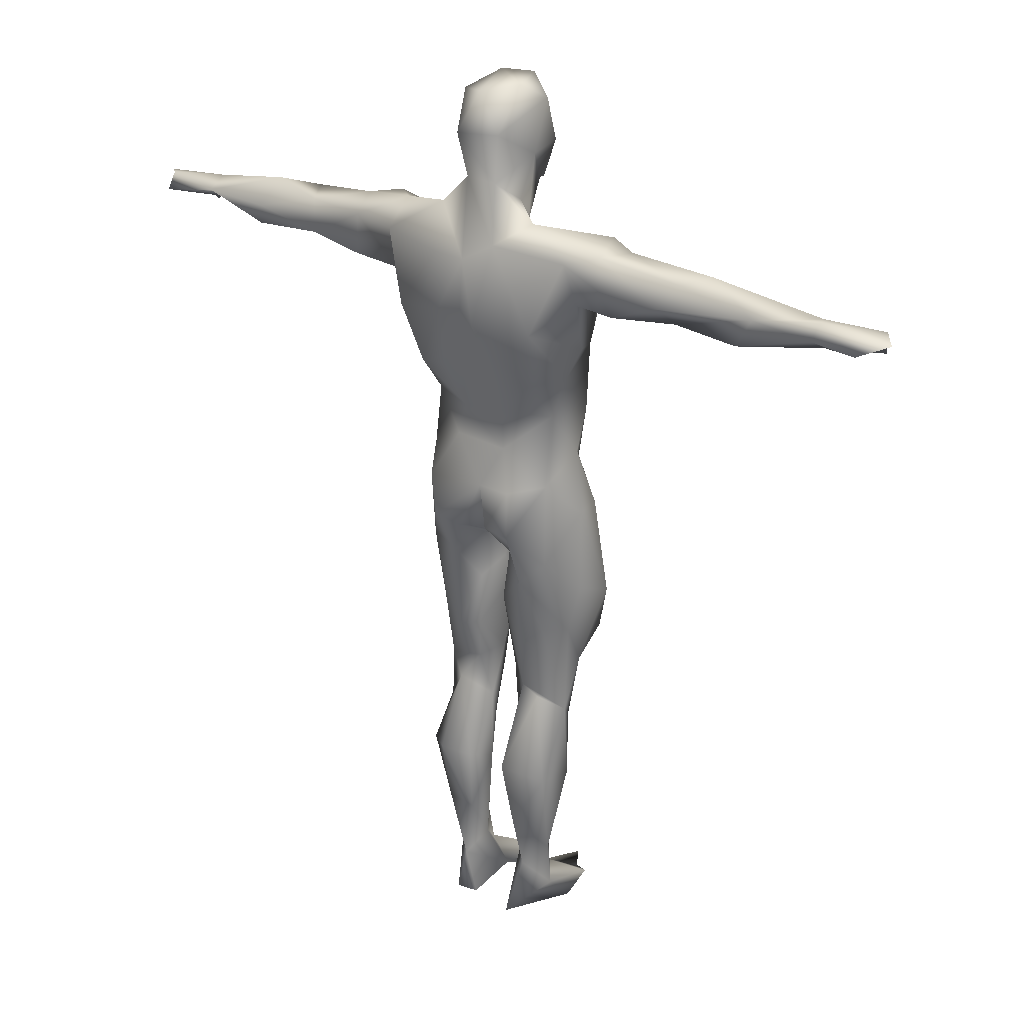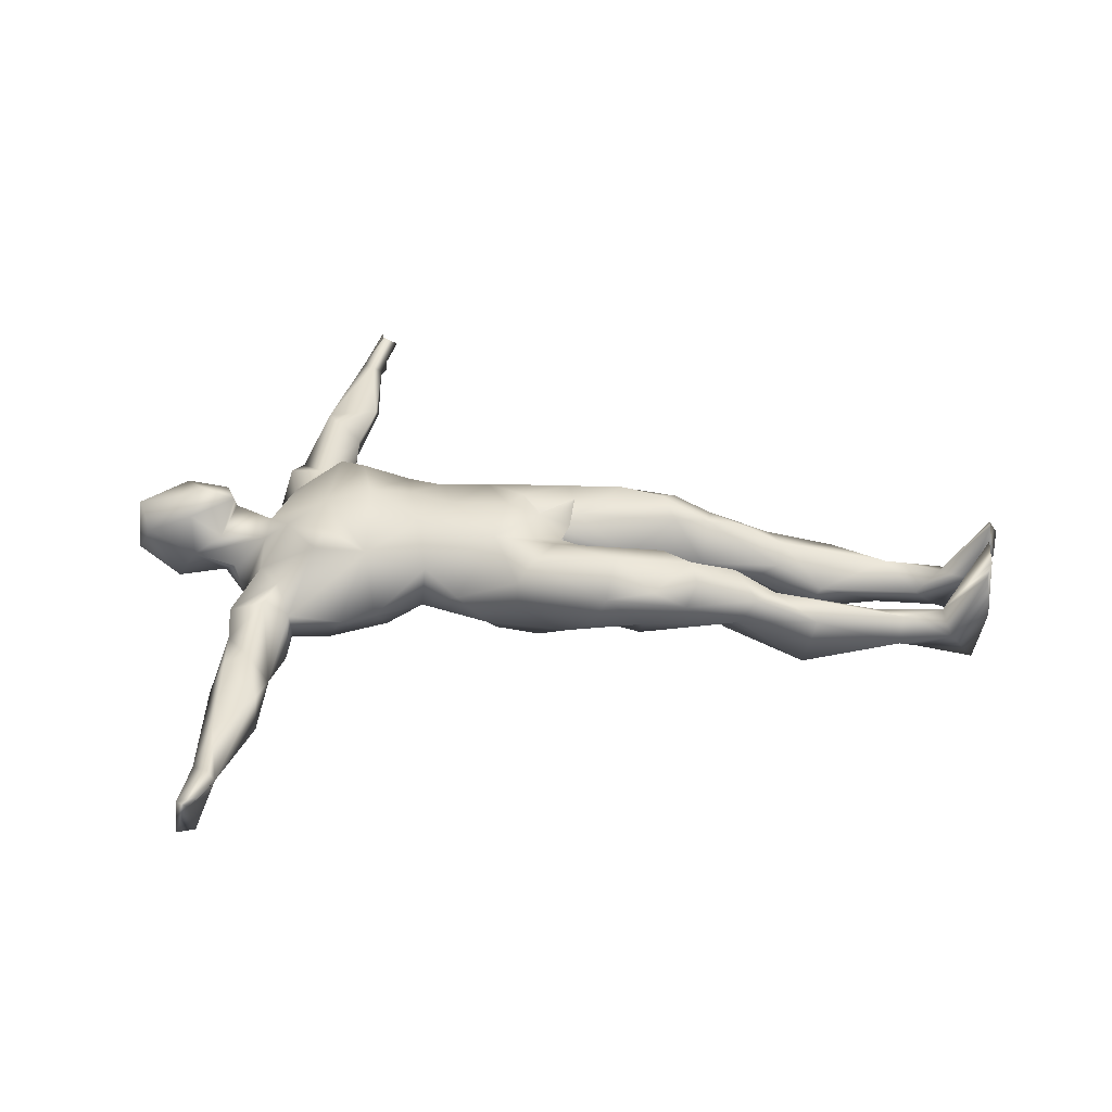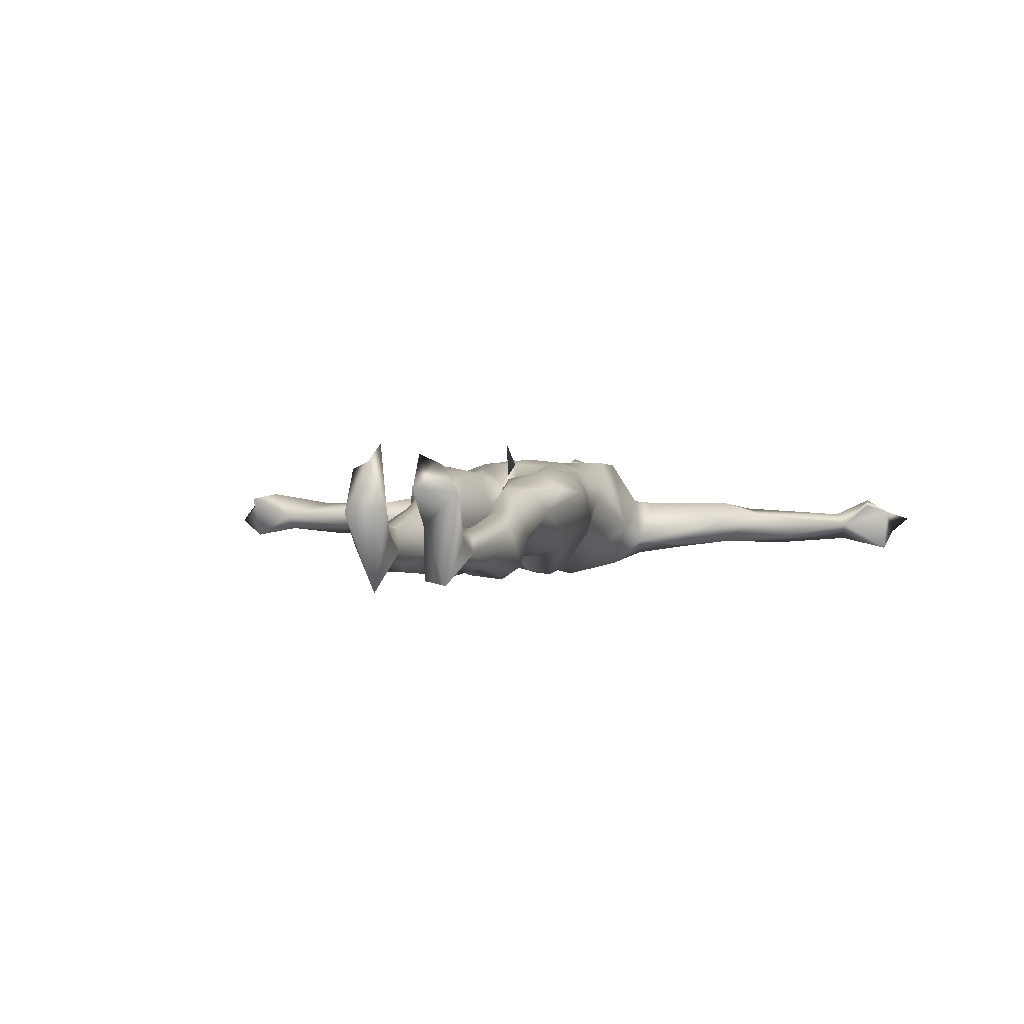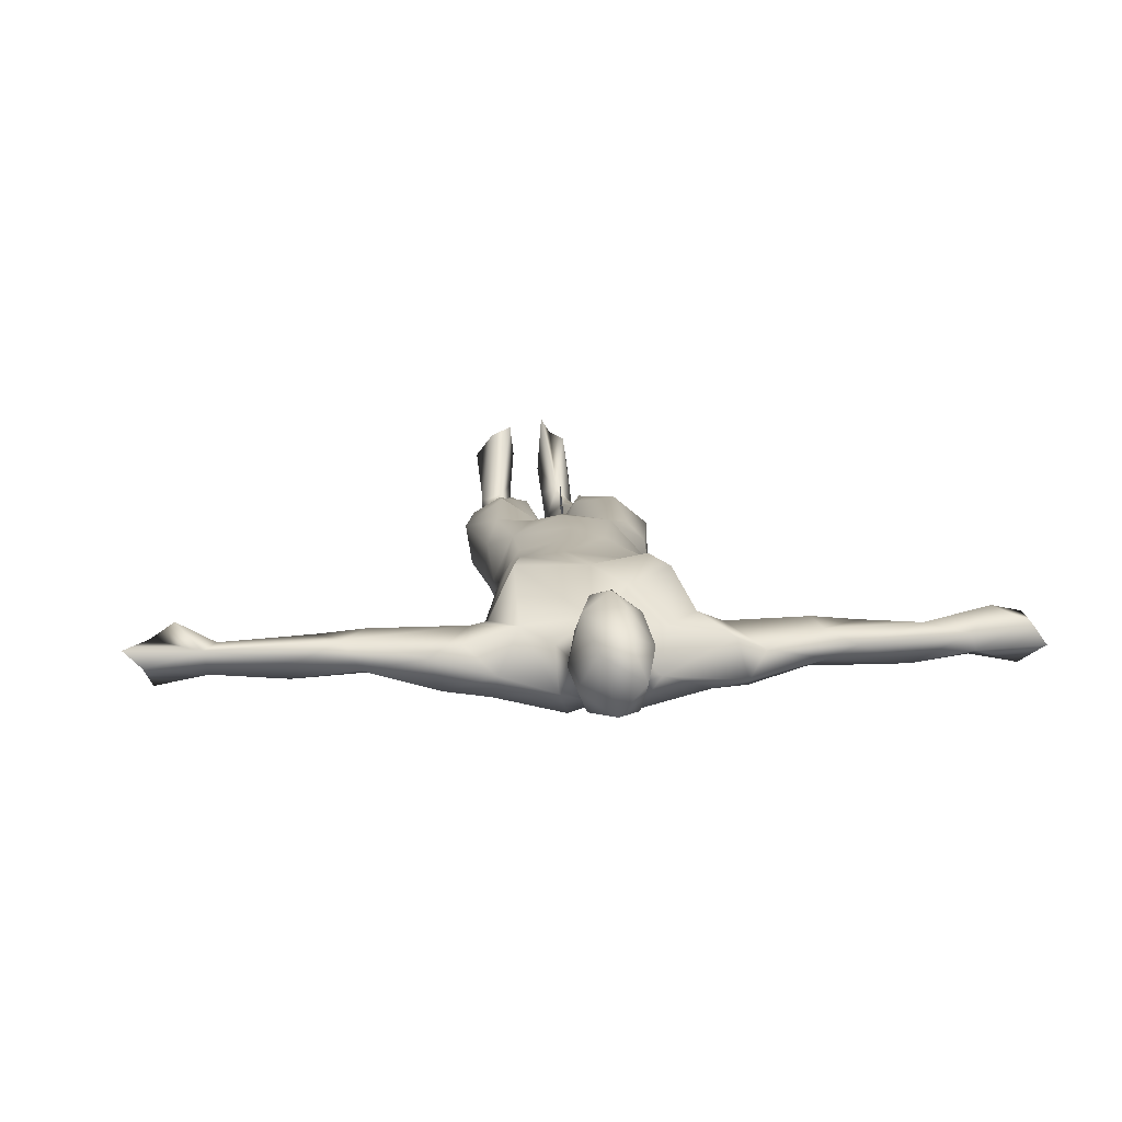
<metadata>
{"format":"obj","ext":"obj","renderer":"f3d","projection":"perspective","resolution":1024,"background":"white","views":[{"elev":24.8,"azim":-143.0,"up":"+Y"},{"elev":37.6,"azim":-80.5,"up":"+Z"},{"elev":3.6,"azim":13.3,"up":"+Z"},{"elev":10.9,"azim":173.9,"up":"+Z"}]}
</metadata>
<code>
v 0.6163 2.267 -0.6633
v 1.5 4.821 -1.232
v 8.273 5.894 -0.1574
v 1.379 6.2 0.1839
v 0.7574 6.848 -0.8868
v 1.514 2.106 0.2133
v 0.6977 1.234 1.18
v 7.361 5.64 0.2785
v 4.032 5.893 0.1452
v 2.982 6.45 -0.3033
v 3.991 5.451 -0.2421
v 2.23 5.829 0.1375
v 0.5219 6.079 -1.438
v 0.1281 6.359 0.3576
v 7.362 5.364 0.1595
v 1.865 6.161 -1.089
v 1.097 2.984 0.9234
v 1.132 2.039 1.034
v 2.391 6.545 -0.04325
v 0.3465 7.328 -0.6957
v 1.807 6.659 -0.5974
v 0.02824 0.809 1.23
v 1.226 4.636 1.127
v 1.389 5.15 1.059
v 1.236 3.693 -0.9532
v 1.453 3.021 0.4019
v 1.25 2.974 -0.3974
v 0.5806 3.823 -1.13
v 2.882 5.39 -0.8168
v 0.3915 5.038 -1.533
v 2.745 6.214 -0.9474
v 2.033 5.285 -0.7441
v 0.2775 7.257 0.9384
v 0.3992 4.316 1.132
v 0.5113 -1.893 1.048
v 0.1766 0.4229 0.7873
v 1.305 0.375 1.065
v 0.4746 0.0772 0.9791
v 0.2063 0.06002 -0.1083
v 0.277 -0.7237 -0.4345
v 0.09381 -0.4223 0.06616
v 0.4338 -2.567 -0.2956
v 0.3154 -3.506 -0.05131
v 1.506 -1.521 -0.04146
v 0.2426 -2.479 0.2534
v 0.3314 -1.751 -0.4115
v 0.7792 -4.033 0.5252
v 1.176 -2.523 0.8299
v 0.732 -3.213 0.9266
v 1.741 -0.5723 0.02009
v 1.309 -0.01195 -0.5542
v 0.3224 0.5766 -1.047
v 1.11 -0.7068 1.304
v 1.118 -3.709 0.5351
v 0.436 -3.977 0.2386
v 0.0847 -0.9422 0.3915
v 0.665 -2.511 0.9854
v 1.849 -0.8402 0.7367
v 1.618 1.123 0.09708
v 1.445 -2.352 0.423
v 1.61 -1.74 0.8497
v 0.3367 -7.748 0.4669
v 1.285 -4.989 0.2496
v 0.2833 -4.878 -0.1179
v 0.3948 -4.649 -0.7006
v 0.5297 -5.983 -0.4762
v 1.377 -3.842 0.01827
v 1.42 -4.651 -0.503
v 0.8229 -3.11 -0.4079
v 1.021 -7.467 0.1809
v 1.063 -6.967 -0.07492
v 0.4364 -6.736 -0.08026
v 0.8088 -6.09 0.3377
v 0.6159 -7.147 0.3642
v 1.323 3.699 0.8273
v 0.9756 1.474 -1.067
v 0.5217 8.172 0.8239
v 0.5258 7.196 0.3064
v 0.3396 9.081 0.3209
v 0.6681 8.813 -0.3264
v 0.009235 5.133 1.053
v 1.881 4.21 -0.2968
v 0.3892 2.908 -0.734
v 0.7519 -0.1909 -0.658
v 1.548 1.057 0.6924
v 0.7272 -1.852 -0.5674
v -0.04082 1.438 -0.8876
v 4.021 5.559 -0.7295
v 4.149 6.144 -0.5586
v 4.91 5.291 -0.07212
v 4.481 6.23 0.0126
v 6.88 6.027 -0.169
v 6.79 5.849 -0.6292
v 1.095 -8.178 1.122
v 0.3297 -8 1.782
v 0.7464 -8.003 1.601
v 0.7481 8.077 -0.1074
v 1.162 -0.9691 -0.5125
v 1.236 -2.82 -0.1057
v 1.393 1.863 -0.3807
v 0.8076 0.7336 -1.163
v 1.131 -5.995 -0.3916
v 1.043 -4.637 -0.7718
v 0.4167 -7.976 -0.5061
v 0.8062 -7.953 -0.5912
v 7.911 5.976 -0.4767
v 0.5952 7.008 -0.2086
v 0.4194 8.153 -0.8877
v 0.7741 6.381 -0.1166
v 6.635 5.793 -0.06814
v 5.21 6.319 -0.3195
v 5.535 5.406 -0.571
v 5.375 5.835 -0.7482
v 7.753 5.736 -0.8347
v 7.791 5.783 0.01205
v 6.846 5.629 -0.2875
v 1.877 5.597 0.1623
v 1.102 -1.546 1.189
v 0.0512 2.549 1.272
v -0.8111 1.53 1.219
v -0.8094 1.531 -1.083
v -0.9716 -3.035 -0.3054
v -1.328 -3.381 0.1144
v -0.7274 -1.851 -0.5677
v -0.7921 -0.4847 -0.6524
v 0.3976 3.472 1.188
v 0.000533 0.4084 -0.4656
v -0.4249 -6.73 -0.1051
v -0.5888 -2.904 -0.2577
v -0.3948 -4.649 -0.7006
v -0.2833 -4.878 -0.1179
v -1.362 -4.67 -0.6516
v -0.749 -6.865 -0.4734
v -0.5581 -5.926 -0.5445
v -1.194 -0.8999 1.271
v -1.437 -2.357 0.4264
v -0.3488 -2.573 0.5861
v -1.12 -3.71 0.5335
v -0.3129 0.7045 -1.102
v -1.309 -0.009471 -0.5541
v -1.648 0.9376 0.138
v -1.744 -0.5689 0.01883
v -1.172 -2.529 0.8314
v -0.7328 -3.214 0.9262
v -1.133 -6.501 -0.1505
v -0.836 -4.017 0.5525
v -0.6805 -5.964 0.2766
v -0.8386 -6.538 0.2848
v -1.283 -4.904 0.274
v -1.217 -1.434 -0.4837
v -0.254 -2.591 -0.06
v -0.2748 -0.979 -0.4684
v -1.507 -1.52 -0.04138
v -0.3176 -3.509 -0.05254
v -0.4114 0.00583 -0.454
v -0.8303 0.6496 -1.125
v -0.1228 0.07427 0.2234
v -0.1103 -1.066 -0.0833
v -0.09723 -0.9425 0.4347
v -1.567 0.9382 0.7002
v -0.4845 -1.744 1.033
v -0.6577 0.3325 1.059
v -0.4203 -3.947 0.2318
v -0.7925 -2.352 1.049
v -1.264 0.7065 1.012
v -1.613 -1.734 0.8539
v -1.853 -0.8493 0.7358
v -0.4945 3.127 1.156
v -1.322 1.613 -0.5558
v -1.524 2.164 0.1538
v 0.1559 1.426 1.318
v 0.01389 0.07337 1.705
v 0.01763 0.1757 1.018
v -0.1378 0.3131 0.7743
v -0.4514 2.22 -0.7012
v -0.1323 7.017 0.9679
v -0.03695 7.696 1.102
v -0.002847 8.95 -0.7823
v -0.6554 8.695 0.3478
v -0.315 7.354 0.7612
v -0.4924 9.008 -0.2096
v -0.4672 8.238 -0.8693
v -0.5301 7.224 0.2997
v -0.7087 7.787 -0.09966
v -0.5584 7.827 0.7379
v -0.1311 9.027 0.6543
v -7.716 5.749 -0.7895
v -4.873 5.355 -0.0203
v -1.275 2.937 -0.3208
v -8.197 5.943 -0.4416
v -4.639 6.335 -0.2714
v -5.92 5.883 0.01622
v -5.693 5.922 -0.7231
v -5.248 5.287 -0.4853
v -3.828 5.726 -0.7688
v -4.029 6.198 0.02096
v -4.139 6.157 -0.5472
v -3.974 5.375 -0.4088
v -3.89 5.77 0.1542
v -1.468 5.033 0.9773
v -1.072 4.837 1.181
v -1.193 3.698 -0.9656
v -2.1 5.47 -0.3082
v -0.5011 3.007 -0.7897
v -1.227 6.229 0.1468
v -2.971 6.441 -0.2842
v -1.366 2.829 0.661
v -2.758 5.911 -1.043
v -2.866 5.35 -0.7489
v -2.099 5.409 -0.7396
v -1.669 3.824 -0.4041
v -1.082 6.689 -0.654
v 0.01257 5.989 -1.298
v -7.237 5.596 0.2442
v -6.912 5.581 -0.3138
v -6.861 6.066 -0.4826
v -6.765 6.03 -0.1864
v -6.791 5.758 -0.6098
v -0.5669 5.809 0.7997
v -0.5983 6.989 -0.3722
v -2.407 6.544 -0.02774
v -2.667 6.431 -0.8401
v -2.282 5.886 0.1338
v -1.291 4.025 0.864
v -0.2936 7.299 -0.7259
v -0.6837 6.386 -1.316
v -1.831 5.717 0.2809
v -0.3322 6.372 0.2194
v -7.854 5.793 -0.1088
v -2.02 6.221 -1.023
v -1.998 4.466 -0.3974
v -1.438 4.834 -1.264
v 0.01331 4.795 -1.414
v -0.3645 4.891 -1.526
v -7.814 5.563 0.1183
v -7.874 5.991 -0.002456
v 0.6616 -7.136 -0.5094
v 0.2409 -8.132 1.142
v -0.2347 8.148 0.9185
v -0.3957 -7.976 1.966
v -0.6048 -8.072 1.636
v -0.9086 -8.005 1.496
v -0.5403 -7.933 -0.752
v -0.6842 -7.259 0.4331
v -1.048 -7.484 0.07779
v -0.3825 -7.466 0.2981
v -1.037 -8.113 0.7035
v -0.3031 -7.942 0.8138
v 0 1.38 -0.3196
v 0 1.381 0.481
v 0.3815 1.379 0.06929
v 0 0.9995 0.08266
v 0 1.761 0.09242
v 0.6961 -3.498 0.2351
v 0.9777 -3.354 0.3774
v 0.8354 -3.211 0.09215
v -0.3815 1.379 0.06929
v -0.8426 -3.496 0.09329
v -0.9816 -3.355 0.3752
v -0.7016 -3.213 0.2346
f 20 108 97
f 108 20 225
f 80 97 108
f 80 108 178
f 182 178 108
f 184 179 182
f 179 181 182
f 225 182 108
f 184 182 225
f 77 79 186
f 97 79 77
f 186 181 179
f 80 178 79
f 181 178 182
f 79 178 181
f 186 79 181
f 177 33 180
f 176 78 33
f 258 259 260
f 259 258 260
f 250 251 253
f 249 253 251
f 250 252 251
f 249 251 252
f 250 257 252
f 250 253 257
f 249 257 253
f 249 252 257
f 256 255 254
f 255 256 254
f 186 239 77
f 186 179 239
f 184 185 179
f 185 239 179
f 244 246 128
f 244 128 147
f 133 245 145
f 128 243 133
f 246 243 128
f 148 245 244
f 145 245 148
f 133 243 245
f 248 241 247
f 246 244 248
f 245 242 244
f 248 247 243
f 247 245 243
f 246 248 243
f 241 244 242
f 241 240 244
f 244 240 248
f 248 240 241
f 247 241 242
f 245 247 242
f 215 214 235
f 190 229 236
f 218 215 187
f 215 235 229
f 235 236 229
f 215 229 187
f 229 190 187
f 192 217 214
f 192 214 215
f 217 216 236
f 190 216 187
f 236 216 190
f 187 216 218
f 236 235 214
f 214 217 236
f 183 185 184
f 185 183 176
f 239 185 177
f 207 120 168
f 170 120 207
f 170 189 169
f 175 169 189
f 175 189 204
f 170 207 189
f 202 204 189
f 211 189 207
f 119 120 171
f 120 119 168
f 126 168 119
f 207 168 224
f 34 224 168
f 34 81 224
f 126 34 168
f 194 215 218
f 198 188 194
f 217 192 191
f 191 197 193
f 194 188 215
f 188 192 215
f 191 192 196
f 217 191 193
f 217 193 216
f 218 216 193
f 218 193 194
f 196 192 188
f 195 193 197
f 198 194 193
f 198 193 195
f 199 188 198
f 196 188 199
f 133 145 134
f 134 128 133
f 131 128 134
f 244 147 148
f 146 138 149
f 146 131 163
f 147 131 146
f 147 146 148
f 149 148 146
f 147 128 131
f 149 145 148
f 132 134 145
f 132 130 134
f 122 130 132
f 130 122 129
f 129 154 130
f 122 132 123
f 154 131 130
f 163 131 154
f 123 132 149
f 134 130 131
f 145 149 132
f 177 185 176
f 33 177 176
f 121 156 169
f 121 169 175
f 140 169 156
f 139 156 121
f 139 121 87
f 155 139 127
f 156 139 155
f 141 169 140
f 175 87 121
f 170 169 141
f 87 127 139
f 140 142 141
f 224 200 203
f 224 203 231
f 200 227 203
f 231 203 210
f 232 202 211
f 231 232 211
f 232 210 230
f 234 232 226
f 231 210 232
f 234 202 232
f 222 230 208
f 232 230 226
f 205 219 228
f 228 212 205
f 14 228 219
f 221 206 223
f 203 227 223
f 227 221 223
f 221 227 205
f 204 83 175
f 204 202 234
f 204 233 83
f 81 201 224
f 200 201 219
f 201 200 224
f 211 202 189
f 211 207 224
f 211 224 231
f 226 20 213
f 204 234 233
f 213 234 226
f 219 81 14
f 200 219 205
f 200 205 227
f 219 201 81
f 212 221 205
f 212 226 230
f 222 212 230
f 212 222 221
f 221 222 206
f 206 199 223
f 223 199 198
f 223 198 203
f 199 206 196
f 191 196 206
f 197 191 206
f 230 210 208
f 208 195 222
f 209 203 198
f 222 195 197
f 210 203 209
f 208 209 195
f 222 197 206
f 208 210 209
f 209 198 195
f 165 120 160
f 170 160 120
f 138 143 136
f 136 143 166
f 120 162 174
f 123 136 153
f 123 153 150
f 154 151 137
f 166 164 135
f 166 143 164
f 170 141 160
f 164 137 161
f 136 166 167
f 153 136 167
f 141 142 167
f 123 138 136
f 142 153 167
f 123 149 138
f 163 154 137
f 167 160 141
f 159 162 161
f 159 174 162
f 161 137 159
f 167 135 165
f 165 162 120
f 167 166 135
f 161 135 164
f 162 135 161
f 162 165 135
f 165 160 167
f 144 138 146
f 144 163 137
f 144 143 138
f 163 144 146
f 143 144 164
f 144 137 164
f 140 156 125
f 153 140 125
f 153 125 150
f 129 124 152
f 122 123 129
f 150 124 129
f 150 129 123
f 152 124 125
f 150 125 124
f 152 125 155
f 156 155 125
f 159 151 158
f 137 151 159
f 154 129 151
f 157 159 158
f 151 129 152
f 151 152 158
f 153 142 140
f 157 174 159
f 157 158 152
f 157 152 155
f 14 109 107
f 107 5 20
f 20 5 213
f 109 5 107
f 228 220 212
f 225 226 212
f 220 225 212
f 20 226 225
f 183 78 176
f 14 78 183
f 14 107 78
f 97 107 20
f 228 183 184
f 228 184 220
f 184 225 220
f 14 183 228
f 77 239 177
f 36 173 174
f 173 36 22
f 173 22 172
f 22 36 7
f 7 171 22
f 157 155 127
f 120 174 22
f 173 172 22
f 22 174 173
f 171 120 22
f 71 73 70
f 74 73 72
f 70 73 74
f 62 74 72
f 72 237 62
f 72 66 237
f 71 70 105
f 71 237 102
f 70 94 105
f 74 96 70
f 74 95 96
f 95 74 62
f 94 62 105
f 62 94 238
f 95 62 238
f 62 237 104
f 237 105 104
f 62 104 105
f 105 237 71
f 95 238 96
f 96 238 94
f 94 70 96
f 8 115 92
f 115 8 15
f 115 3 92
f 115 106 3
f 8 116 15
f 8 110 116
f 92 3 106
f 106 114 93
f 8 92 110
f 115 114 106
f 116 114 115
f 115 15 116
f 93 114 116
f 77 33 78
f 78 97 77
f 33 77 177
f 97 80 79
f 6 27 26
f 6 26 18
f 1 83 27
f 1 27 100
f 17 26 75
f 100 27 6
f 18 26 17
f 27 83 25
f 82 26 27
f 7 18 171
f 18 119 171
f 17 126 119
f 17 119 18
f 126 17 75
f 34 126 75
f 107 97 78
f 89 91 111
f 12 11 9
f 11 88 90
f 9 11 90
f 91 9 90
f 90 88 112
f 88 113 112
f 88 89 113
f 92 106 93
f 92 93 111
f 90 110 91
f 90 116 110
f 113 93 112
f 89 111 113
f 111 93 113
f 110 92 91
f 92 111 91
f 90 112 116
f 112 93 116
f 73 64 72
f 73 47 64
f 47 55 64
f 47 73 63
f 47 63 54
f 71 63 73
f 64 66 72
f 102 63 71
f 102 237 66
f 102 66 103
f 63 102 68
f 66 64 65
f 67 63 68
f 55 43 64
f 43 65 64
f 69 67 68
f 68 103 69
f 102 103 68
f 66 65 103
f 69 103 65
f 87 175 1
f 51 59 50
f 87 52 127
f 59 100 6
f 1 76 87
f 52 87 101
f 59 51 76
f 84 52 101
f 39 127 52
f 39 52 84
f 87 76 101
f 59 76 100
f 51 101 76
f 76 1 100
f 51 84 101
f 82 24 23
f 117 82 32
f 82 117 24
f 30 2 25
f 30 13 2
f 16 32 2
f 32 82 2
f 2 82 25
f 2 13 16
f 16 31 32
f 14 4 109
f 109 4 5
f 4 117 12
f 4 12 19
f 19 12 10
f 81 34 23
f 83 1 175
f 83 28 25
f 24 81 23
f 82 75 26
f 82 27 25
f 82 23 75
f 75 23 34
f 13 213 5
f 13 5 16
f 21 16 5
f 213 13 30
f 30 25 28
f 30 28 233
f 24 14 81
f 4 24 117
f 4 14 24
f 19 10 21
f 10 31 21
f 21 31 16
f 5 4 21
f 21 4 19
f 12 9 91
f 12 91 10
f 89 10 91
f 10 89 31
f 29 88 11
f 29 32 31
f 31 89 88
f 29 11 32
f 29 31 88
f 11 12 32
f 12 117 32
f 18 37 85
f 37 58 85
f 118 53 38
f 118 38 35
f 58 118 61
f 37 18 7
f 37 7 38
f 7 36 38
f 58 37 53
f 53 118 58
f 37 38 53
f 35 56 45
f 35 38 56
f 56 38 36
f 58 59 85
f 55 45 43
f 67 54 63
f 50 58 44
f 99 60 67
f 67 60 54
f 55 57 45
f 59 58 50
f 44 58 60
f 60 58 61
f 6 18 85
f 85 59 6
f 35 45 57
f 99 44 60
f 60 61 48
f 54 60 48
f 35 57 118
f 48 57 49
f 55 47 49
f 49 54 48
f 49 57 55
f 49 47 54
f 61 118 57
f 61 57 48
f 41 39 40
f 41 56 36
f 41 36 39
f 44 51 50
f 41 40 46
f 41 46 56
f 43 42 69
f 45 56 46
f 45 46 42
f 69 65 43
f 40 39 84
f 98 86 84
f 40 84 86
f 40 86 46
f 98 99 86
f 99 42 86
f 99 69 42
f 42 46 86
f 42 43 45
f 44 98 51
f 99 98 44
f 51 98 84
f 99 67 69
f 233 28 83
f 30 233 213
f 234 213 233

</code>
